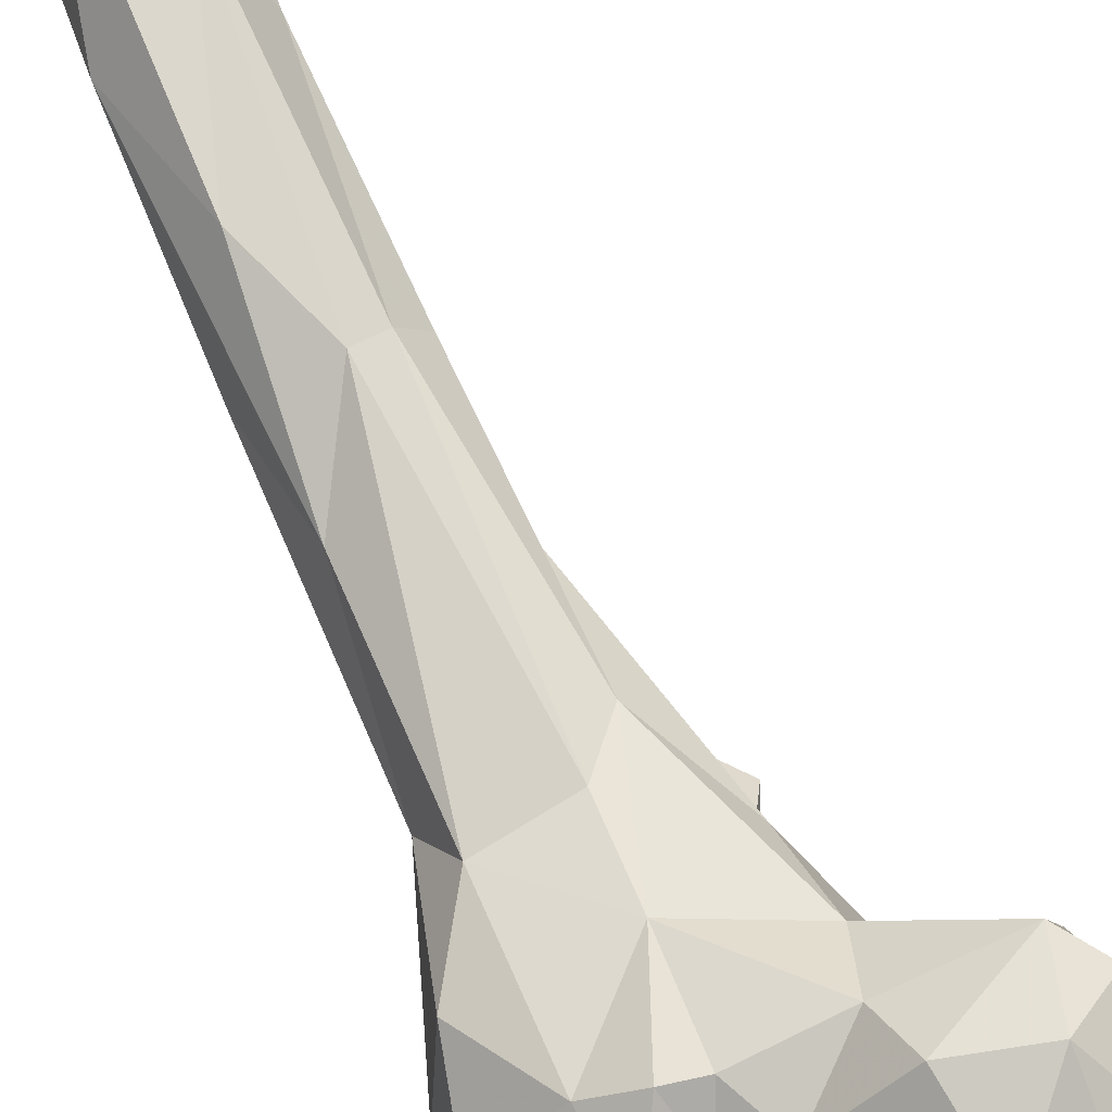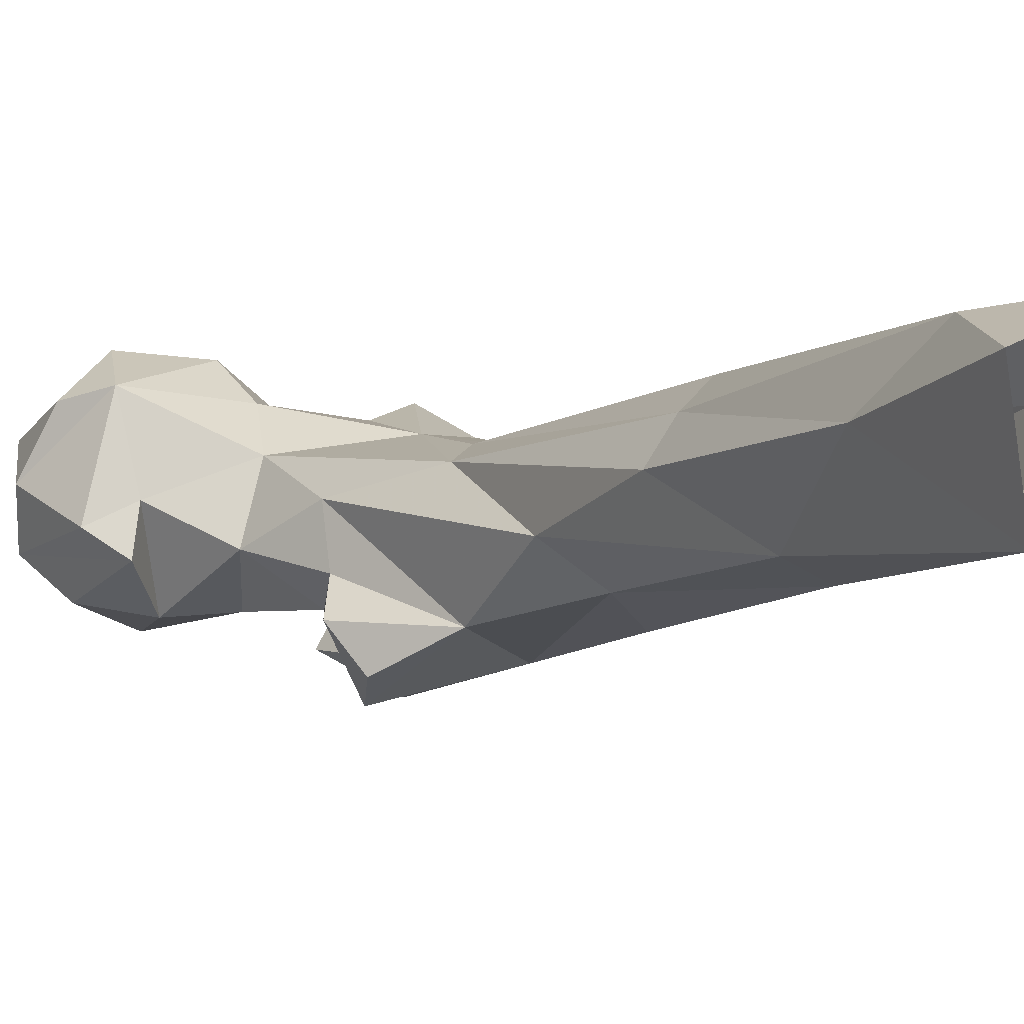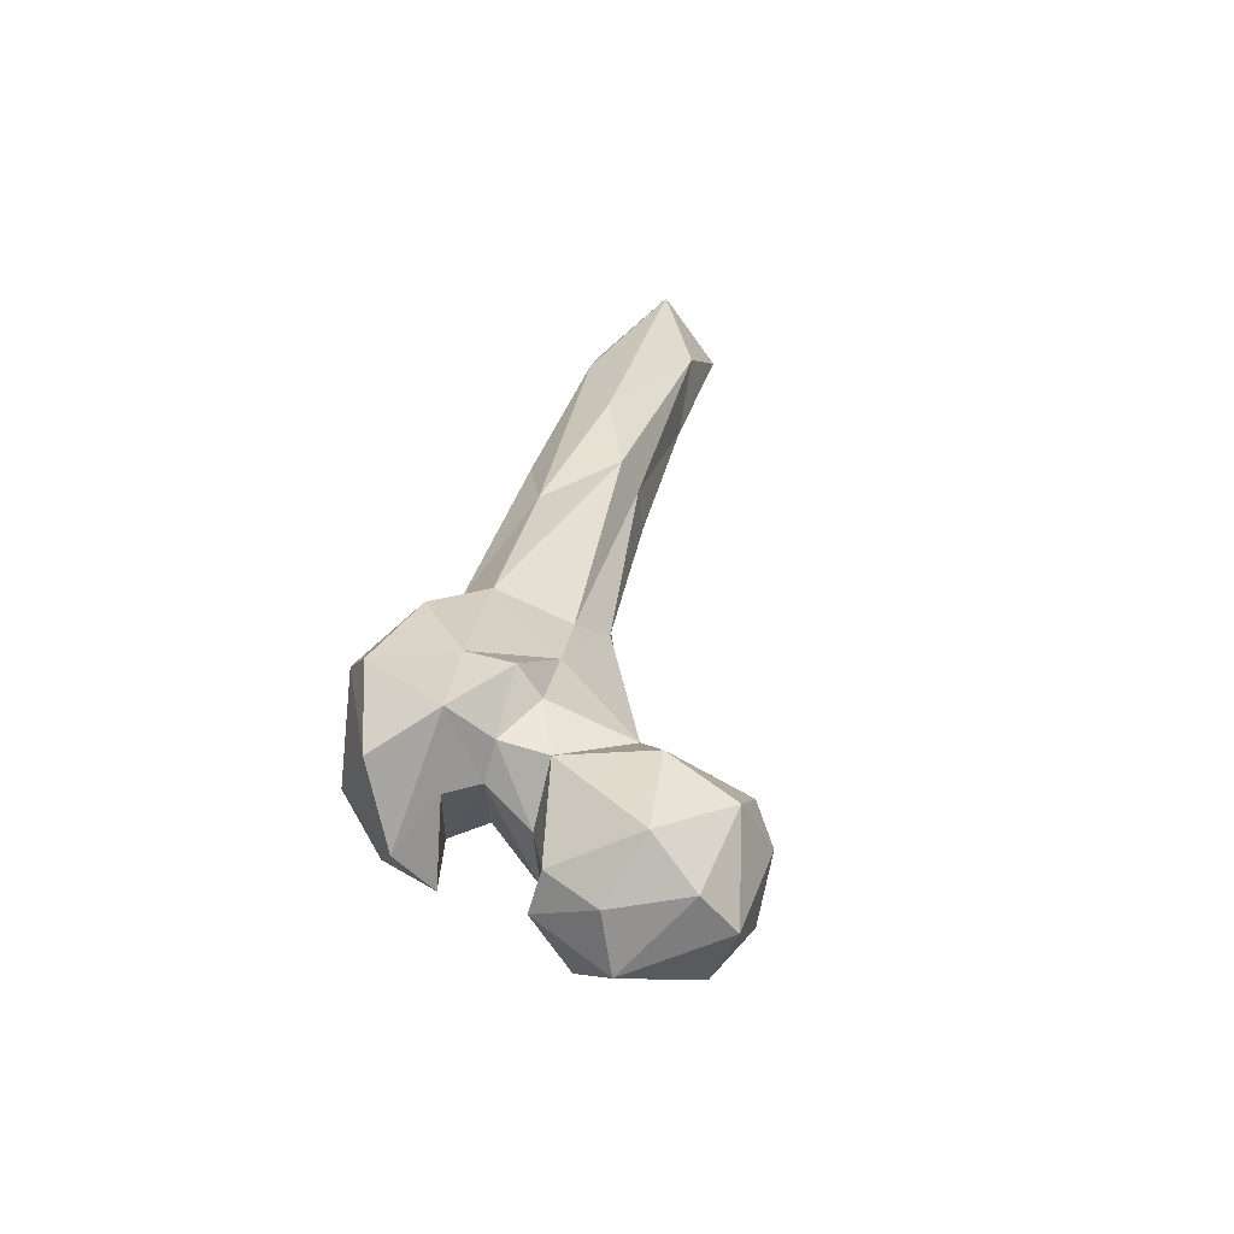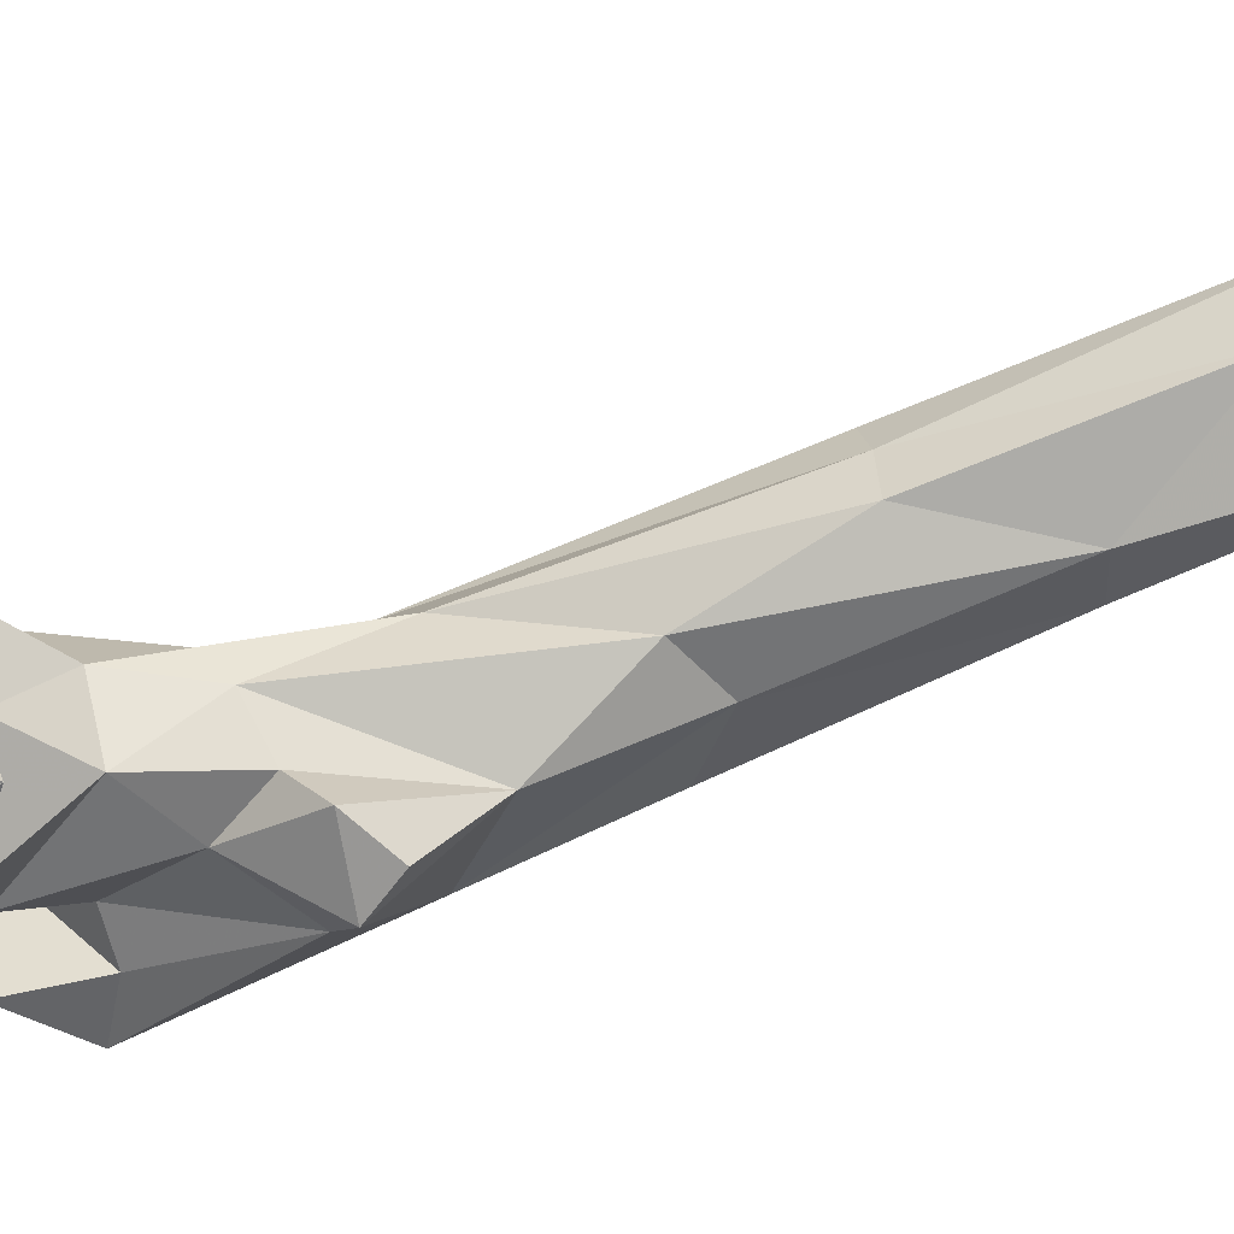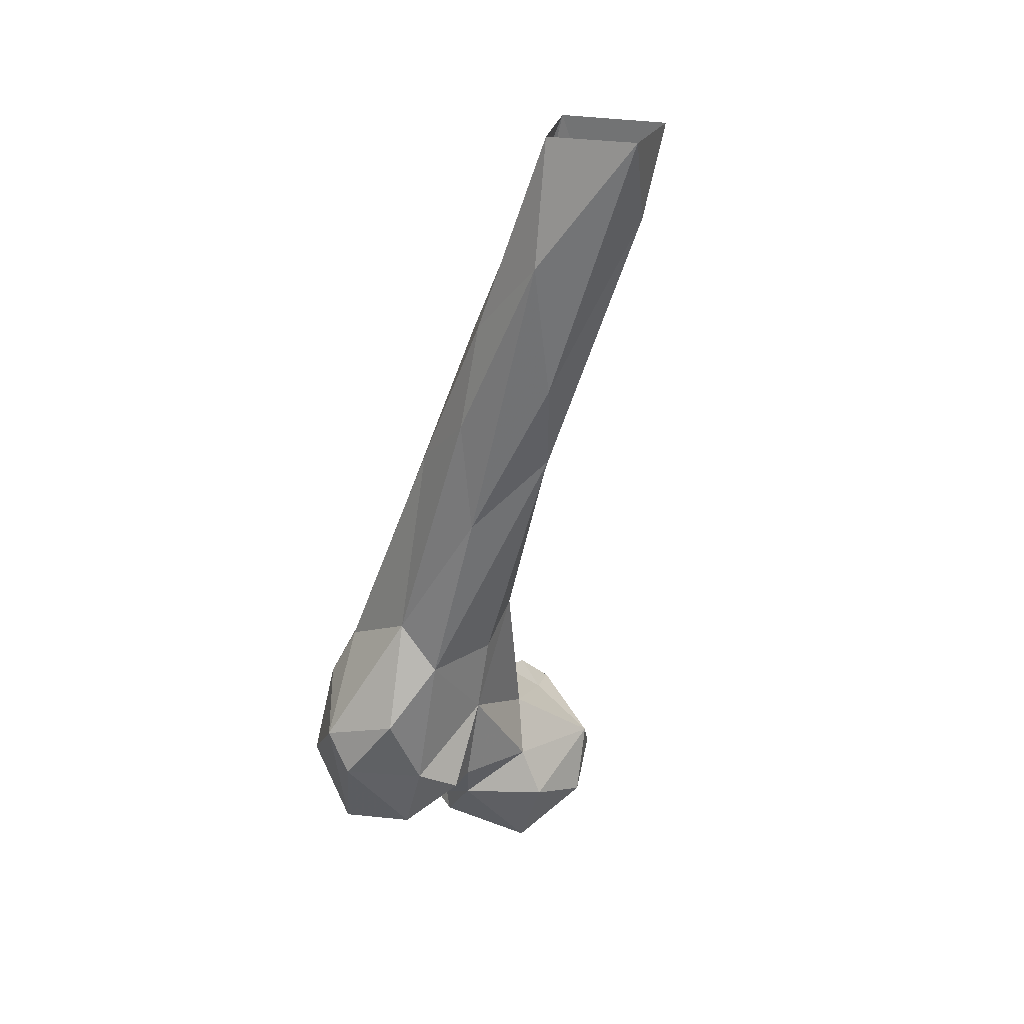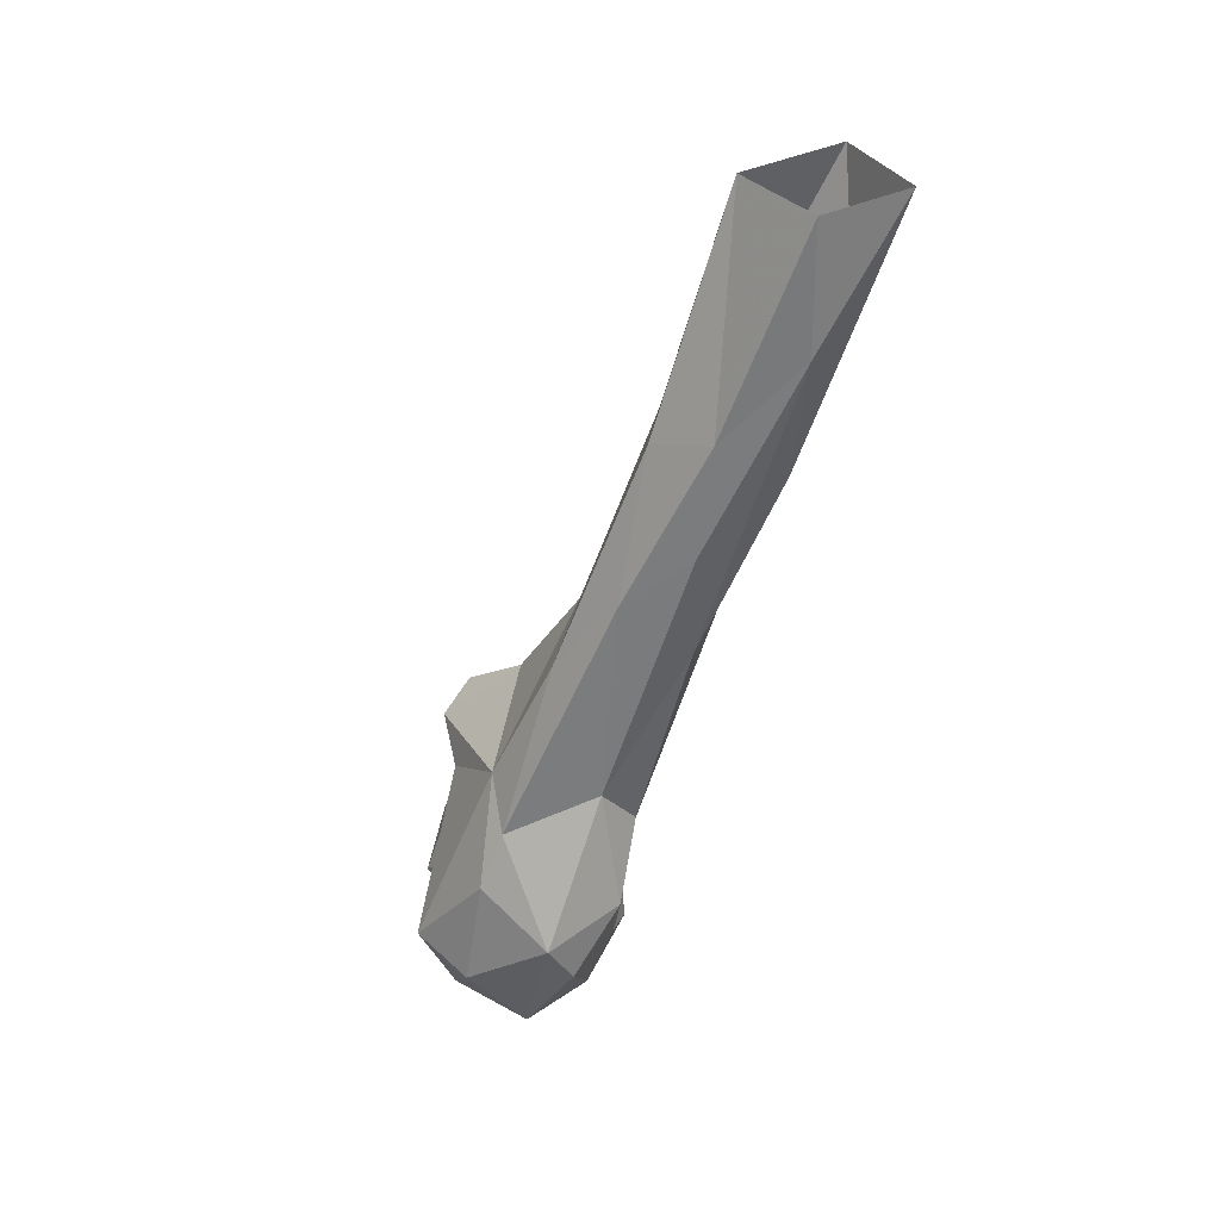
<metadata>
{"format":"obj","ext":"obj","renderer":"f3d","projection":"perspective","resolution":1024,"background":"white","views":[{"elev":53.7,"azim":155.4,"up":"+Y"},{"elev":16.3,"azim":-27.8,"up":"+Y"},{"elev":-75.3,"azim":140.8,"up":"+Z"},{"elev":-3.5,"azim":-76.8,"up":"+Y"},{"elev":22.9,"azim":125.6,"up":"+Z"},{"elev":38.5,"azim":71.2,"up":"+Z"}]}
</metadata>
<code>
v 304.5 179.8 753.7
v 315.2 189.5 751.3
v 291.5 200.8 755.4
v 303.1 203 751.4
v 317.6 206.5 753.7
v 322.4 176.8 762.4
v 326.4 186.2 759.8
v 285.5 185.5 770.1
v 336 200.3 775.3
v 305.9 169.5 772.1
v 284.4 198.5 773.2
v 320.9 215.1 772.5
v 304.3 217.5 766.8
v 318.7 175 785.9
v 329.2 186.3 774.5
v 291.2 212.3 775.6
v 291.4 178.6 778.8
v 347.3 165.5 774.5
v 363.6 178.3 773.5
v 347.2 180.6 776.6
v 357.8 195.3 774.8
v 335.2 163.7 779
v 341.8 186.7 778.9
v 345.6 195.3 778.2
v 342.4 205.2 786.3
v 298.3 216 783.7
v 322.5 210.3 785.3
v 345.5 157.3 792
v 360.8 164.9 789.9
v 302.2 177.7 790.1
v 350.6 207.3 786.8
v 332.8 176.3 795.1
v 373.1 187.1 795.2
v 288.6 195.3 791.4
v 294.7 190.5 797.6
v 359.5 201.5 792.1
v 337.4 167.3 796.8
v 373.3 181.1 805.4
v 317.5 205.4 799
v 369.5 199.7 811.1
v 298.3 199 793.1
v 310.6 192 804.4
v 341.2 208.3 808.5
v 320.9 183 813.9
v 358.1 169.9 815.1
v 329.3 172.7 826.9
v 319 202.8 817.9
v 358.8 207.1 826.6
v 340.6 211.4 827.9
v 331.6 212.1 838
v 355.5 176.3 827.6
v 317.4 192.4 824.1
v 361.3 198 838.2
v 345.6 177.2 837.8
v 318.4 173.3 834
v 312.2 188 832.6
v 315.7 180.7 841
v 327.1 190 851.4
v 329.6 208.7 869.1
v 356.6 203.3 886.8
v 347.3 235.4 889.6
v 349.3 190.7 868.1
v 358.9 219.9 871.5
v 339.3 231.8 893.2
v 338.2 200.9 876.5
v 332.3 225 895.6
v 361.7 218.9 899.4
v 356 241.4 911.6
v 359.5 222.8 925.6
v 337.9 218.9 922.4
v 347.8 212.8 920.7
v 334 242.7 943.6
v 362.6 241.7 943.7
v 355.7 264.7 974.9
v 342.4 258.2 954.2
v 339.7 233.6 975.1
v 359.5 242.5 974.3
v 334.6 259.1 975.4
f 73 74 77
f 72 76 78
f 72 78 75
f 69 73 77
f 61 64 75
f 68 74 73
f 66 70 72
f 63 73 67
f 60 69 71
f 60 71 62
f 60 67 69
f 53 63 67
f 50 66 64
f 49 64 61
f 50 59 66
f 48 63 53
f 69 76 71
f 58 65 59
f 51 60 62
f 49 50 64
f 48 61 63
f 61 75 68
f 54 62 65
f 54 65 58
f 48 49 61
f 63 68 73
f 51 62 54
f 51 53 60
f 55 58 57
f 52 56 58
f 56 57 58
f 54 58 55
f 47 59 50
f 47 58 59
f 44 56 52
f 45 51 54
f 42 44 52
f 24 25 31
f 28 54 46
f 28 45 54
f 38 53 51
f 21 31 36
f 32 46 44
f 43 49 48
f 1 10 8
f 36 48 40
f 59 65 70
f 2 7 6
f 38 51 45
f 39 42 47
f 1 8 3
f 9 25 24
f 33 40 38
f 32 37 46
f 28 46 37
f 39 47 50
f 42 52 47
f 27 39 43
f 29 38 45
f 70 76 72
f 70 71 76
f 5 12 9
f 28 29 45
f 44 46 55
f 25 27 43
f 18 21 19
f 31 43 36
f 14 44 42
f 10 14 30
f 14 32 44
f 23 37 32
f 18 20 21
f 30 41 35
f 65 71 70
f 26 41 39
f 12 13 26
f 26 34 41
f 55 57 56
f 14 42 30
f 40 48 53
f 15 24 23
f 20 37 23
f 59 70 66
f 26 39 27
f 53 67 60
f 20 23 21
f 61 68 63
f 8 34 11
f 20 22 37
f 19 21 33
f 8 17 35
f 64 66 72
f 18 29 28
f 47 52 58
f 44 55 56
f 19 33 38
f 5 13 12
f 21 24 31
f 10 30 17
f 64 72 75
f 46 54 55
f 3 11 16
f 6 14 10
f 14 15 23
f 34 35 41
f 12 26 27
f 18 28 22
f 36 43 48
f 9 27 25
f 9 12 27
f 2 4 5
f 21 23 24
f 21 36 33
f 67 73 69
f 11 26 16
f 19 38 29
f 18 22 20
f 68 75 74
f 11 34 26
f 9 24 15
f 1 6 10
f 6 7 14
f 38 40 53
f 39 50 43
f 74 75 78
f 18 19 29
f 14 23 32
f 3 13 4
f 33 36 40
f 2 5 7
f 3 16 13
f 69 77 76
f 7 15 14
f 1 3 4
f 8 35 34
f 1 2 6
f 25 43 31
f 17 30 35
f 62 71 65
f 3 8 11
f 4 13 5
f 8 10 17
f 1 4 2
f 30 42 41
f 7 9 15
f 39 41 42
f 22 28 37
f 43 50 49
f 13 16 26
f 5 9 7

</code>
